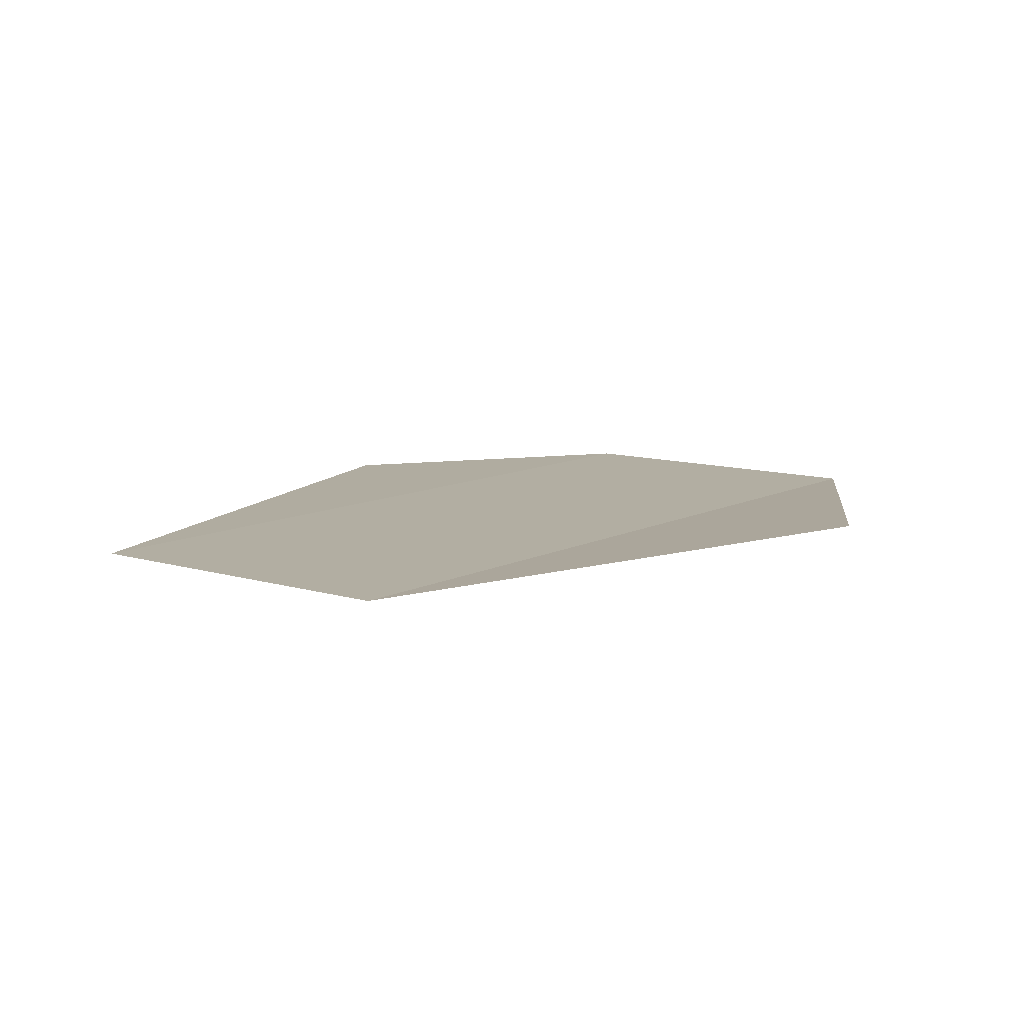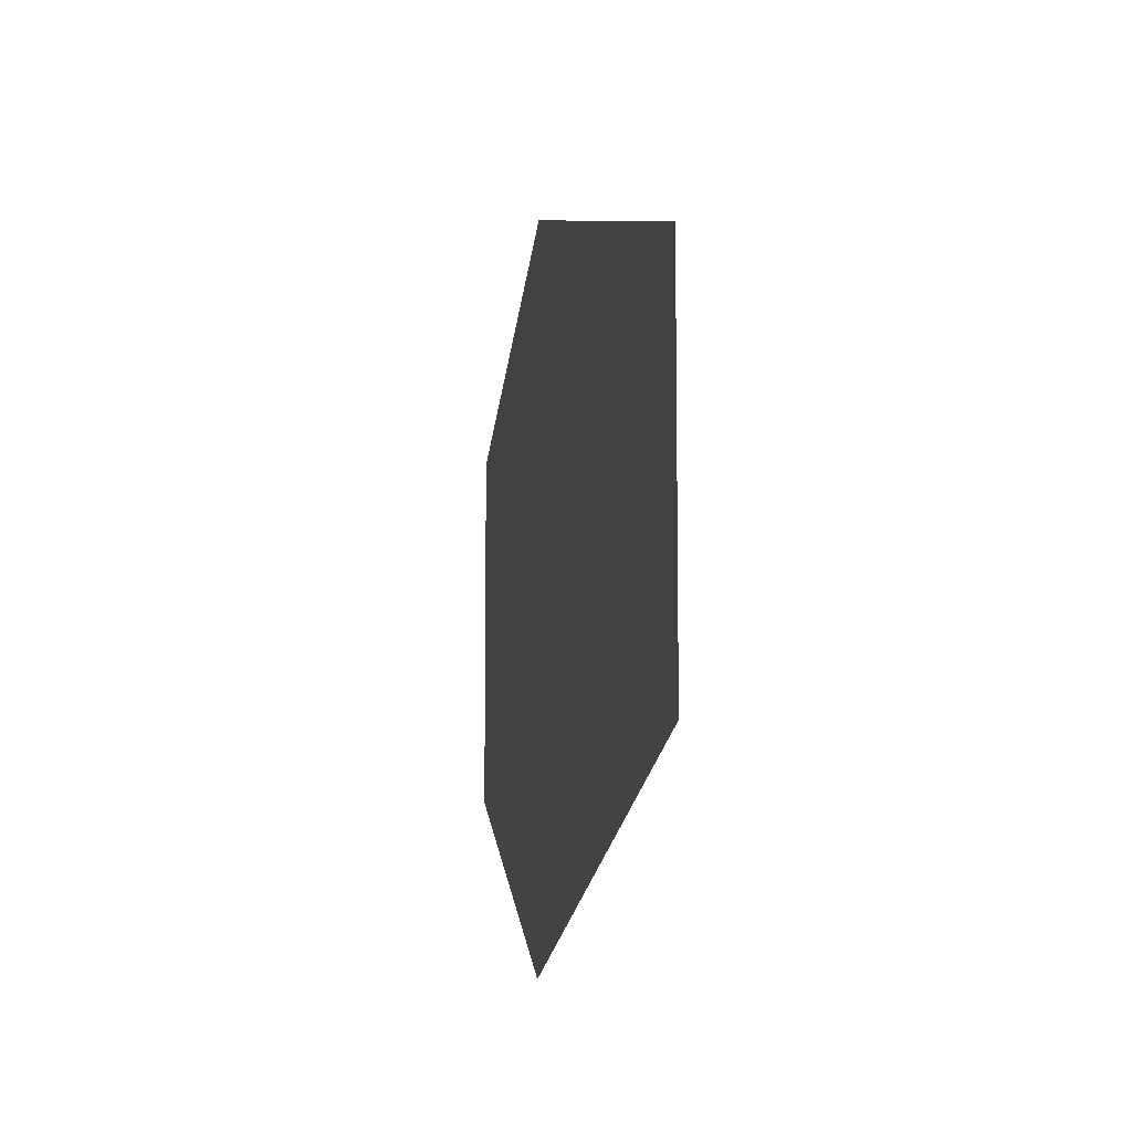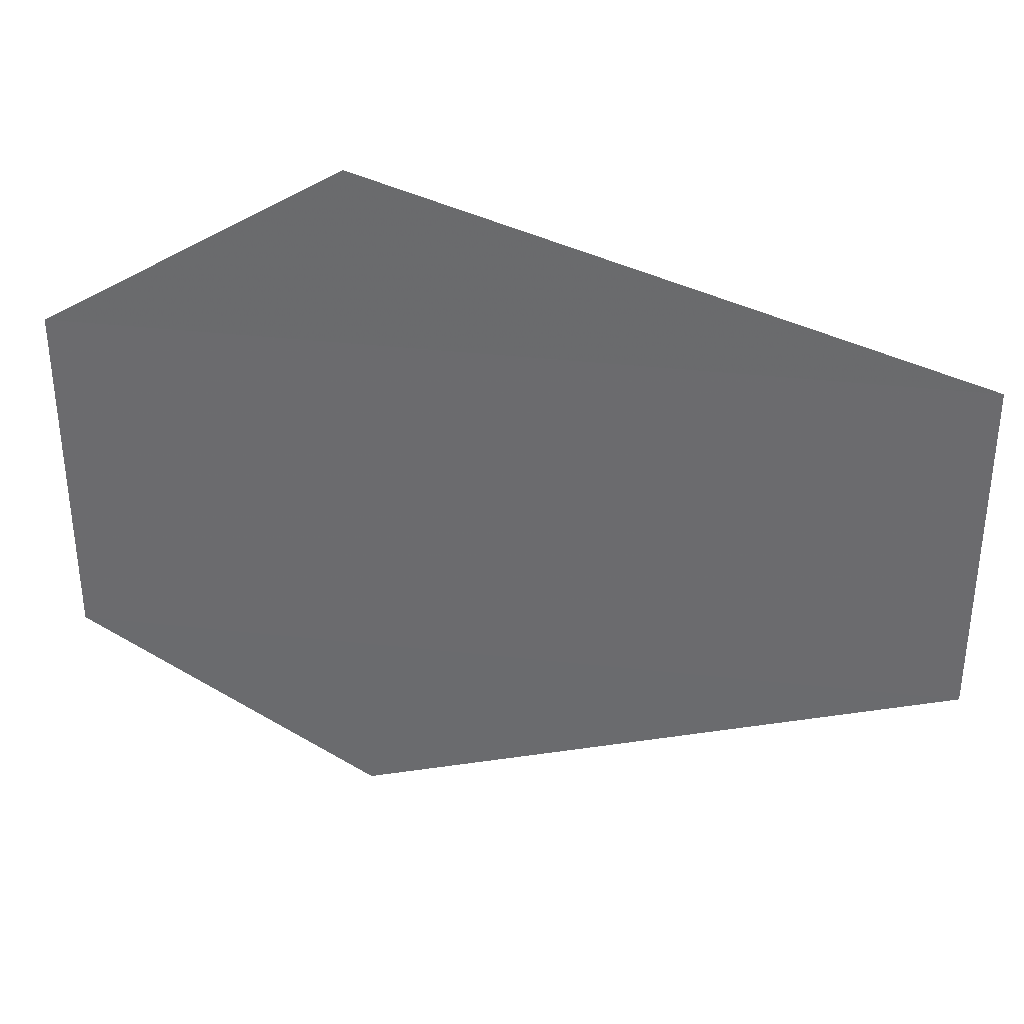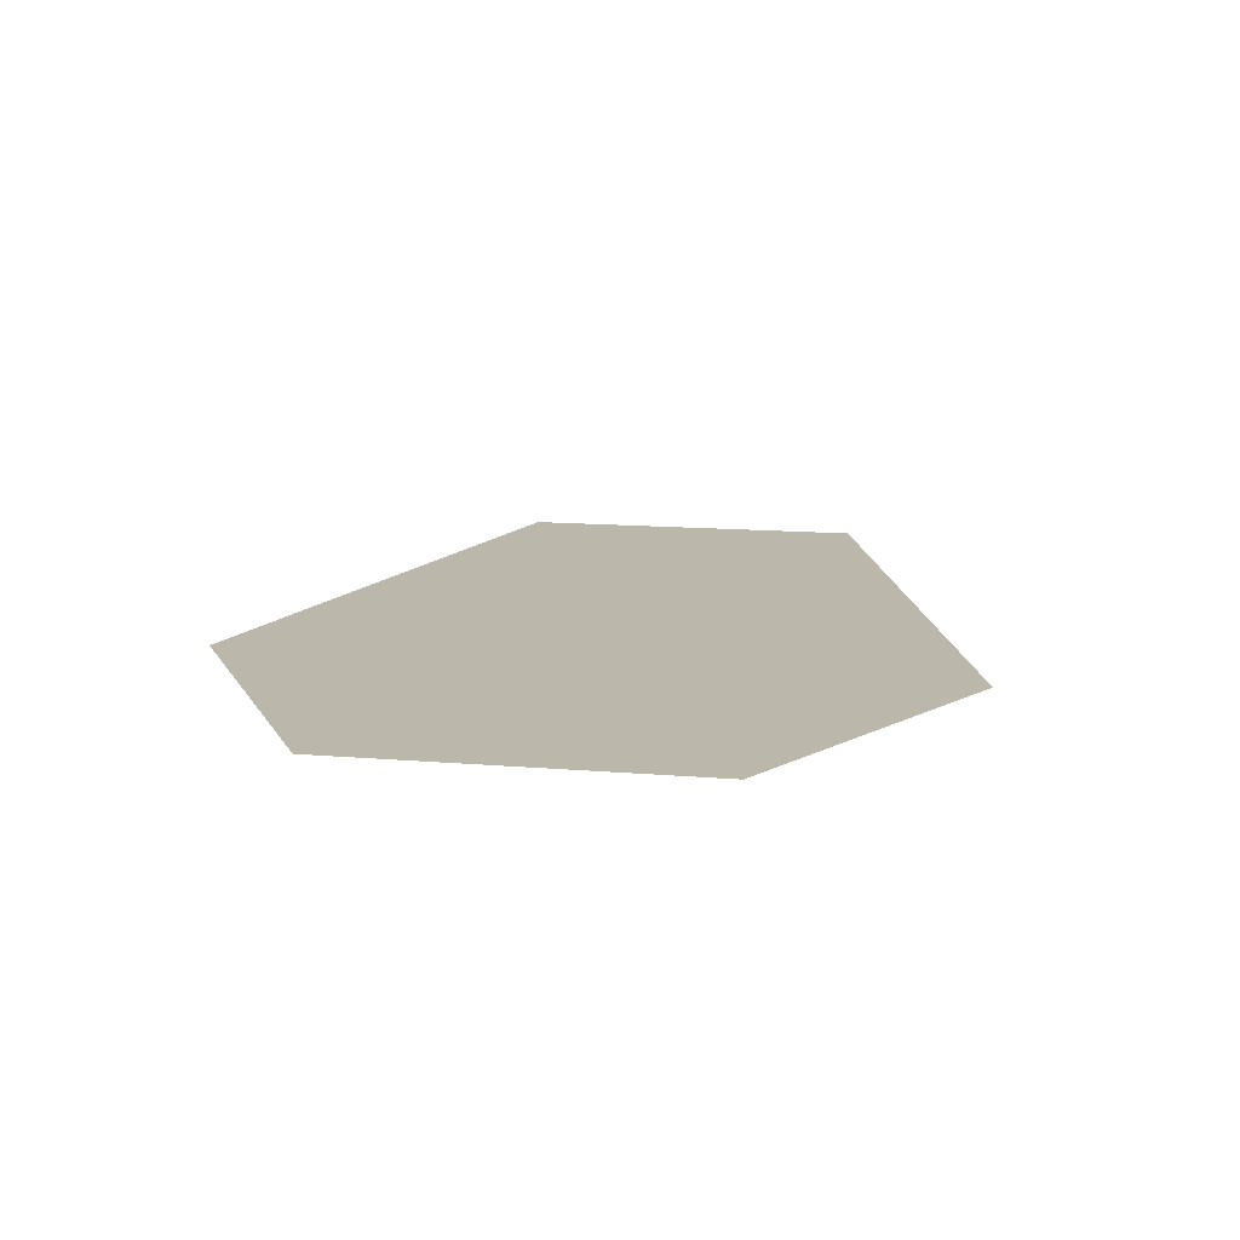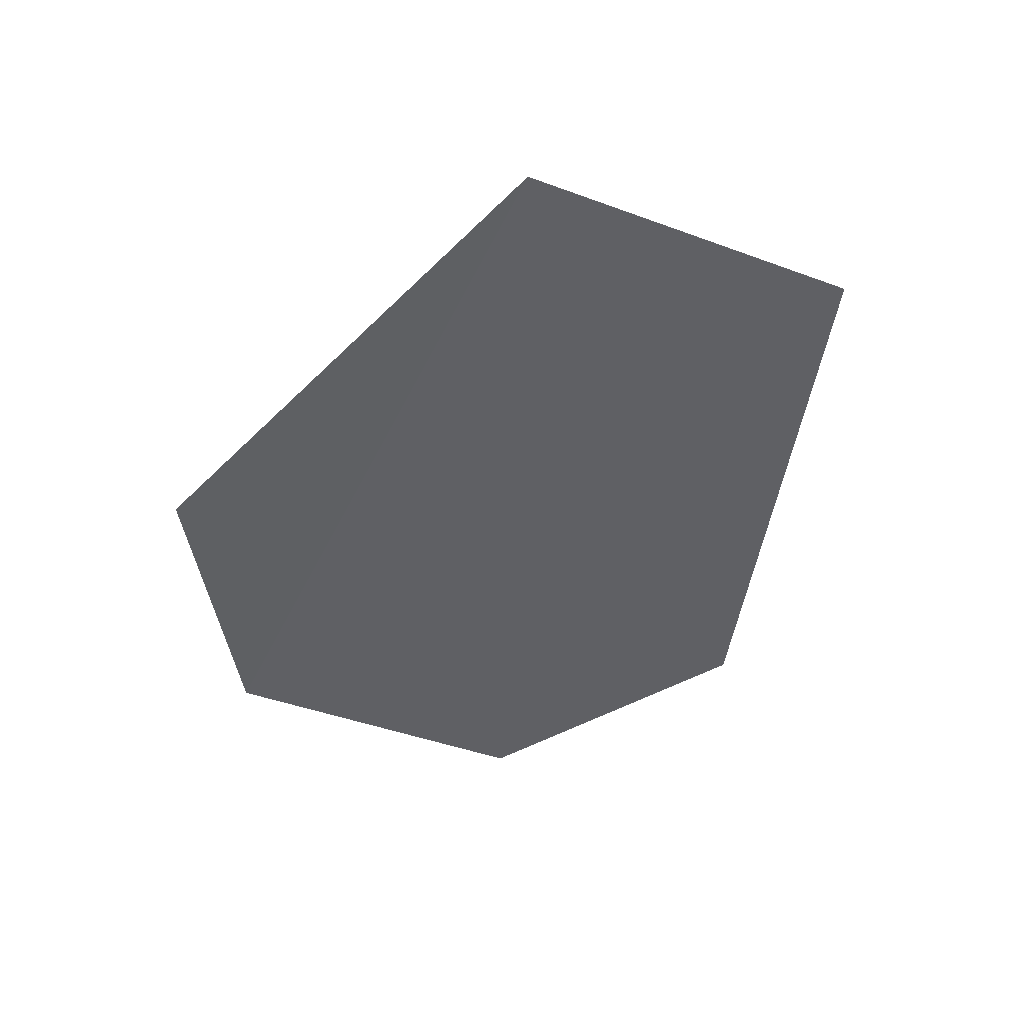
<metadata>
{"format":"obj","ext":"obj","renderer":"f3d","projection":"perspective","resolution":1024,"background":"white","views":[{"elev":10.0,"azim":-52.5,"up":"+Y"},{"elev":-9.1,"azim":-100.4,"up":"+Z"},{"elev":35.4,"azim":-171.6,"up":"+Z"},{"elev":14.3,"azim":100.5,"up":"+Y"},{"elev":-43.3,"azim":-113.6,"up":"+Y"}]}
</metadata>
<code>
o 4939
v 2253 1888 7.398
v 2253 1888 7.398
v 2253 1888 7.392
v 2253 1888 7.398
v 2253 1888 7.411
v 2253 1888 7.398
v 2253 1888 7.411
v 2253 1888 7.398
v 2253 1888 7.398
v 2253 1888 7.398
v 2253 1888 7.411
v 2253 1888 7.398
v 2253 1888 7.411
v 2253 1888 7.411
v 2253 1888 7.411
v 2253 1888 7.417
v 2253 1888 7.411
v 2253 1888 7.411
f 1 2 3
f 4 2 5
f 6 5 7
f 8 9 3
f 10 9 11
f 12 11 13
f 14 15 16
f 17 18 16

</code>
